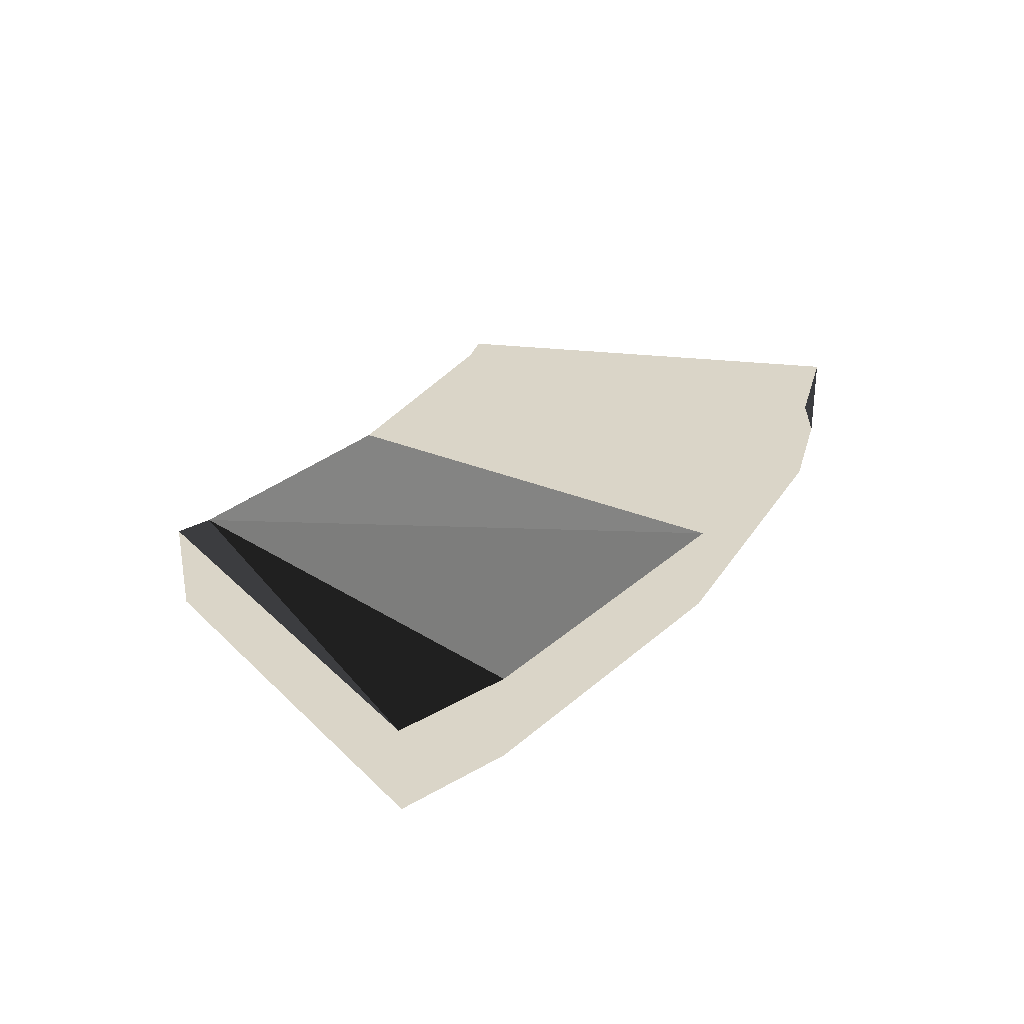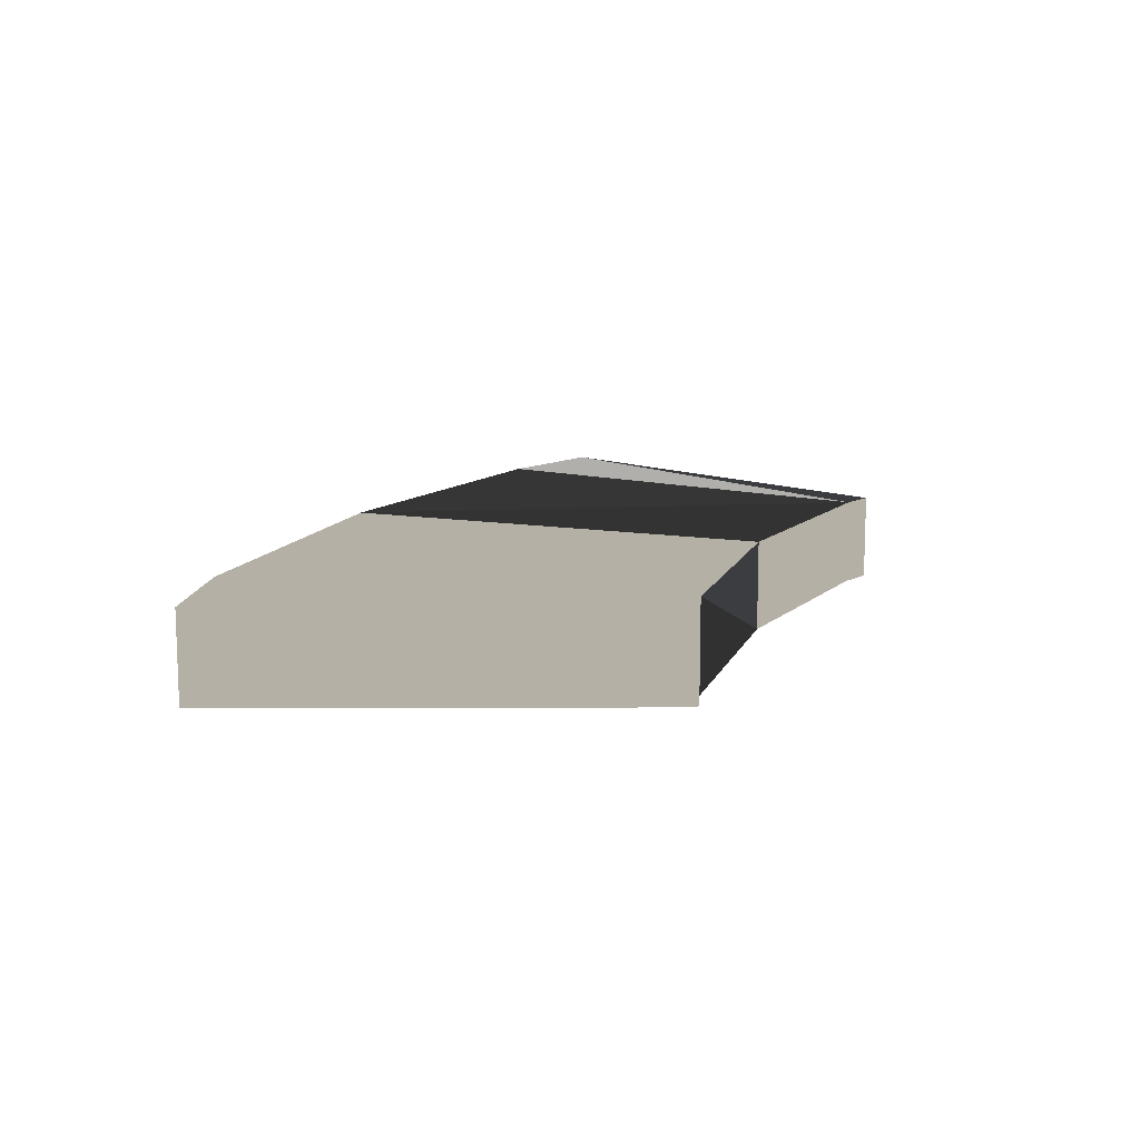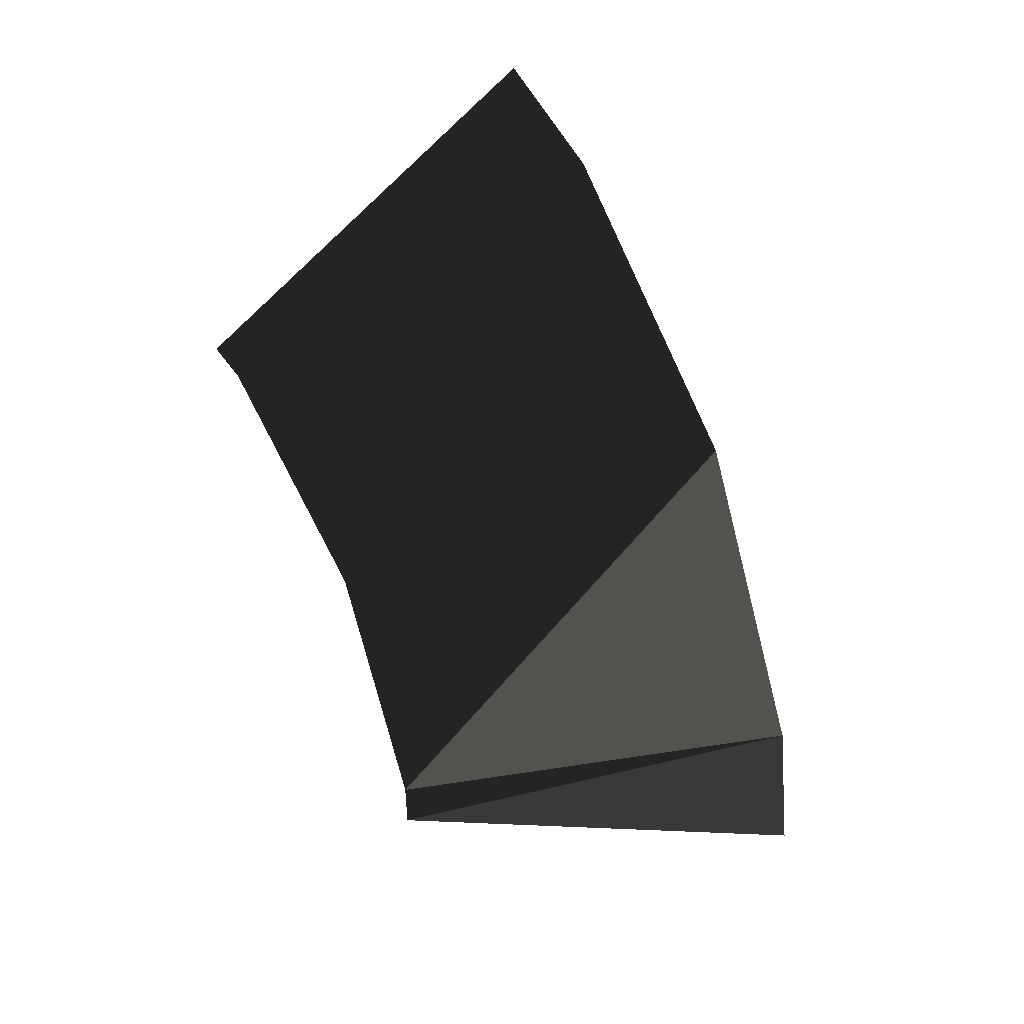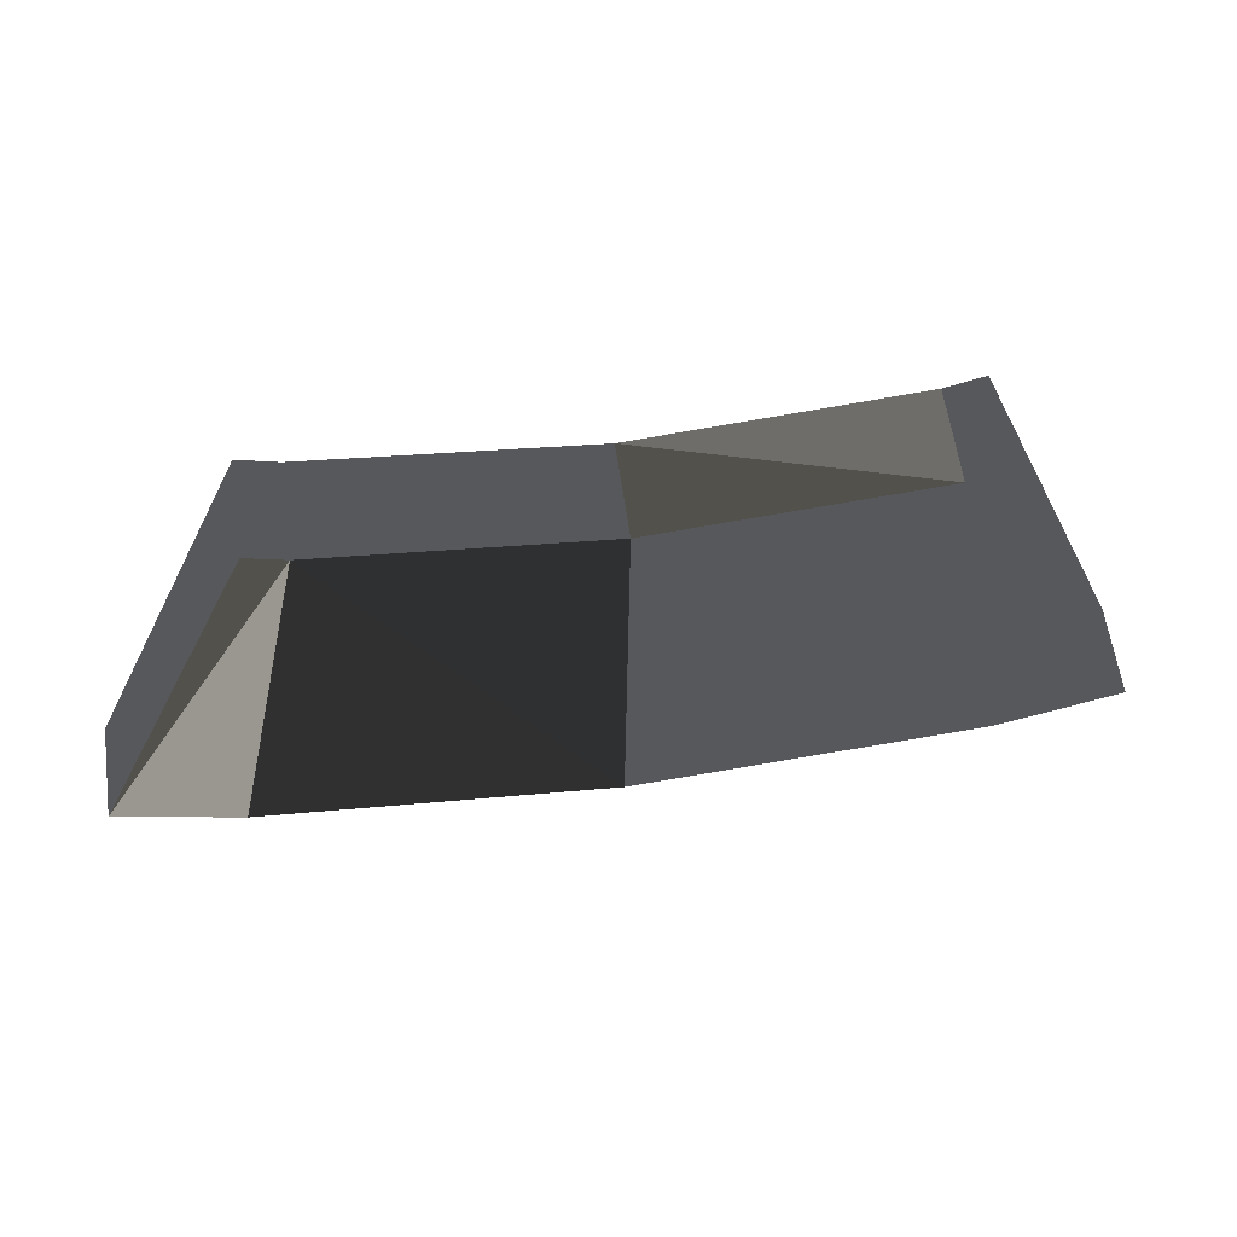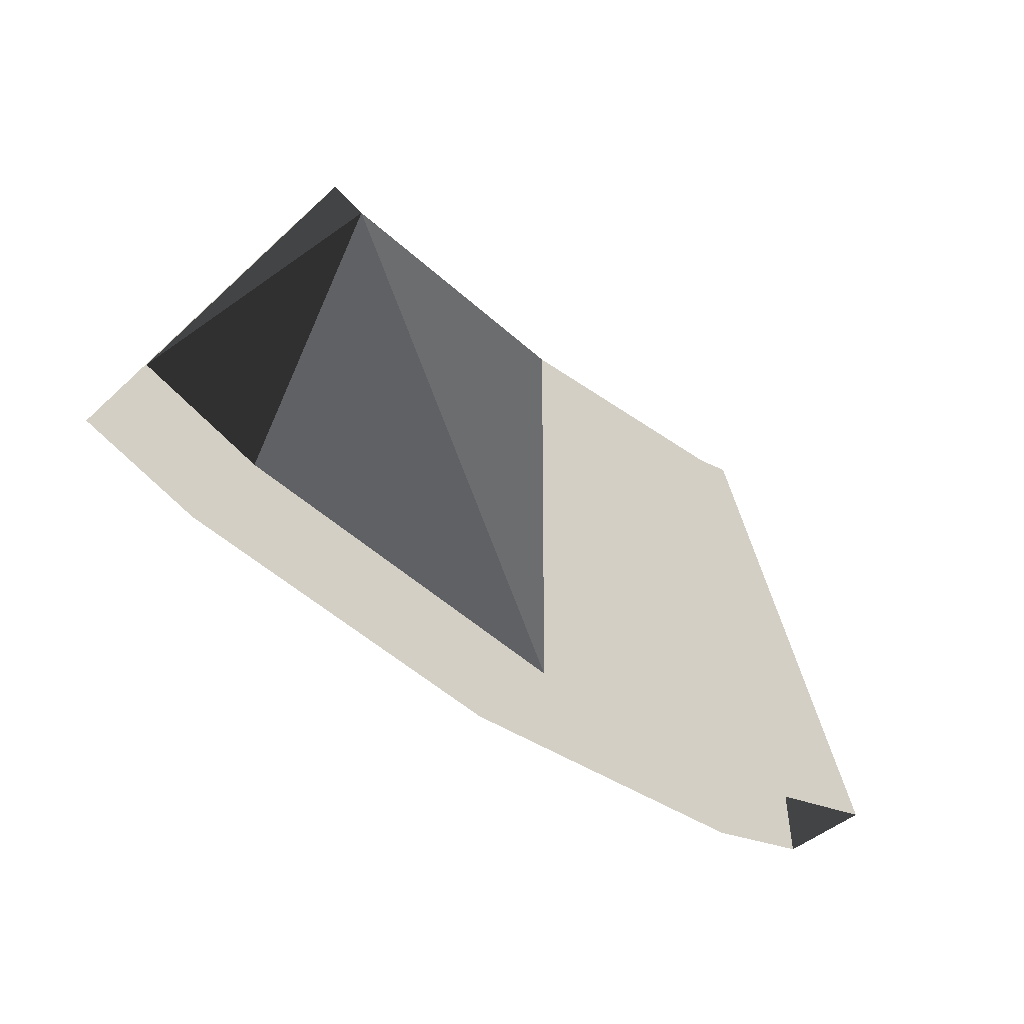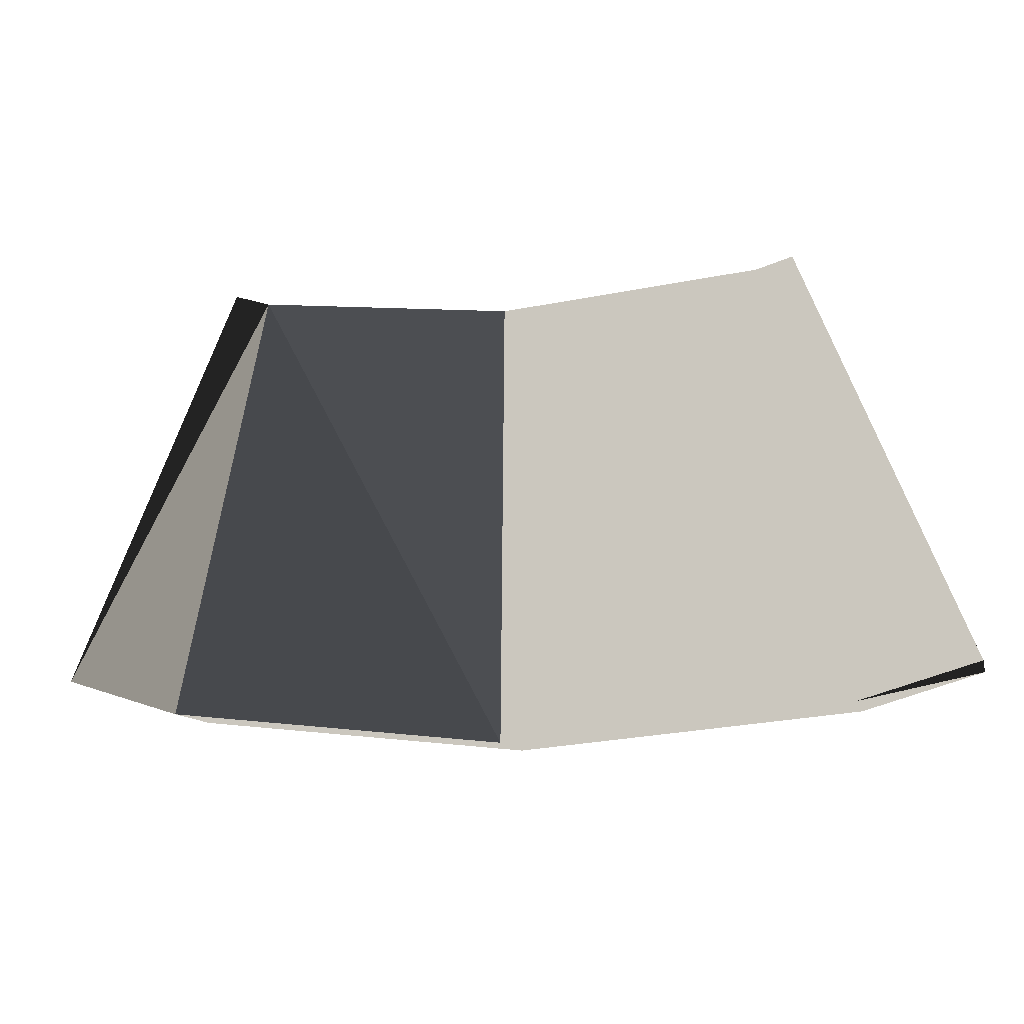
<metadata>
{"format":"obj","ext":"obj","renderer":"f3d","projection":"perspective","resolution":1024,"background":"white","views":[{"elev":29.1,"azim":-58.4,"up":"+Z"},{"elev":11.7,"azim":111.5,"up":"+Z"},{"elev":-76.5,"azim":-70.5,"up":"+Z"},{"elev":60.5,"azim":-8.0,"up":"+Y"},{"elev":-44.0,"azim":-43.3,"up":"+Y"},{"elev":-12.0,"azim":14.1,"up":"+Y"}]}
</metadata>
<code>
v 9.567 -40.95 1.001
v 6.864 -41.74 1.001
v 4.999 -31.92 -1.001
v -6.707 -31.82 1.001
v -7.525 -31.56 1.001
v 5.821 -31.68 -1.001
v -0.859 -32.44 1.001
v 6.864 -41.74 -1.001
v 9.567 -40.95 -1.001
v -7.525 -31.56 -1.001
v -6.707 -31.82 -1.001
v -0.859 -32.44 -1.001
v -11.43 -40.76 1.001
v -11.43 -40.76 -1.001
v 4.999 -31.92 1.001
v -8.743 -41.6 1.001
v -0.946 -42.44 1.001
v 5.821 -31.68 1.001
v -0.946 -42.44 -1.001
v -8.743 -41.6 -1.001
f 1 18 2
f 5 13 4
f 3 8 19
f 8 3 6
f 8 6 9
f 7 15 12
f 9 1 2
f 9 2 8
f 3 12 15
f 13 16 4
f 16 17 4
f 7 4 17
f 18 6 3
f 18 3 15
f 14 10 11
f 12 19 11
f 12 3 19
f 12 4 7
f 19 20 11
f 14 11 20
f 11 4 12
f 7 17 15
f 2 15 17
f 15 2 18
f 13 5 14
f 5 10 14
f 6 18 1
f 9 6 1
f 8 2 19
f 17 19 2
f 17 16 19
f 20 19 16
f 16 13 20
f 20 13 14
f 10 5 4
f 10 4 11

</code>
